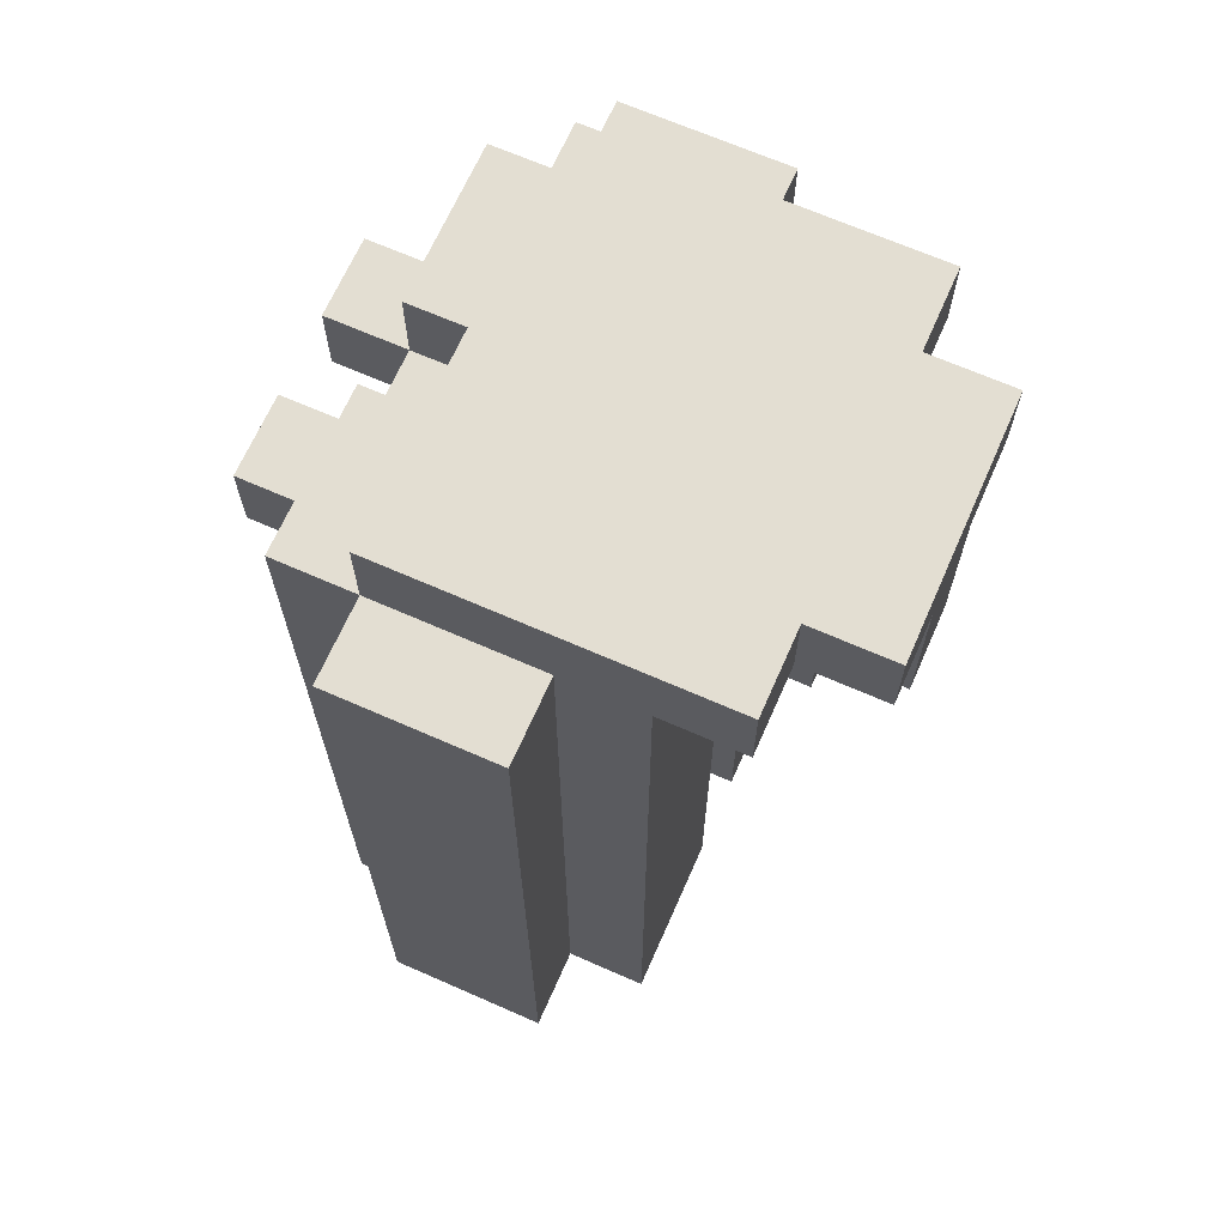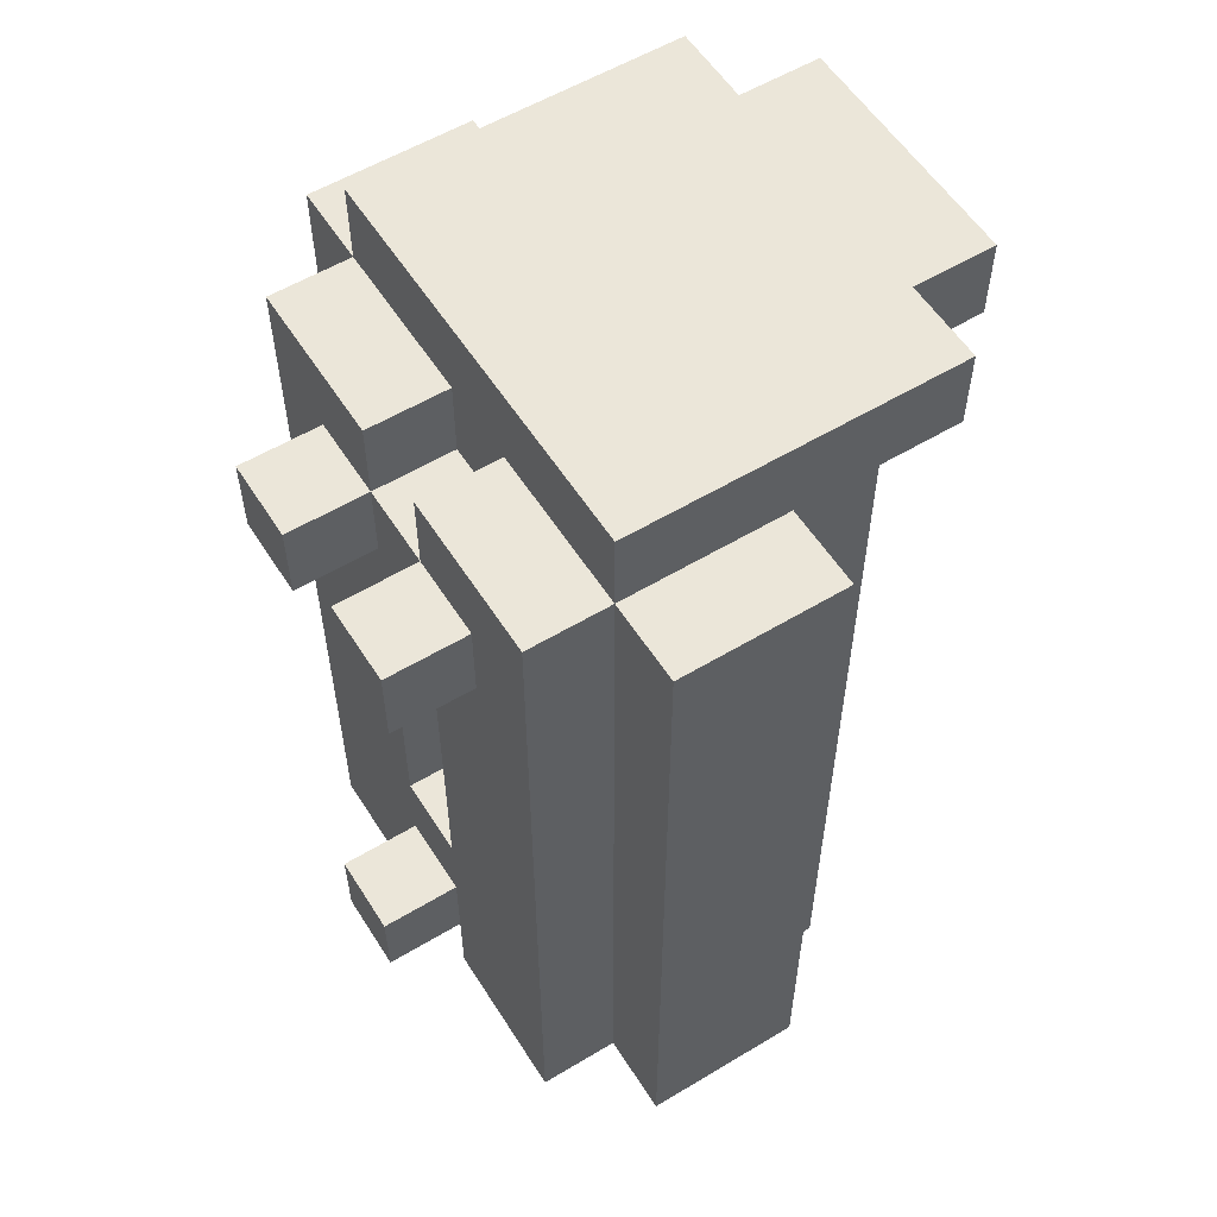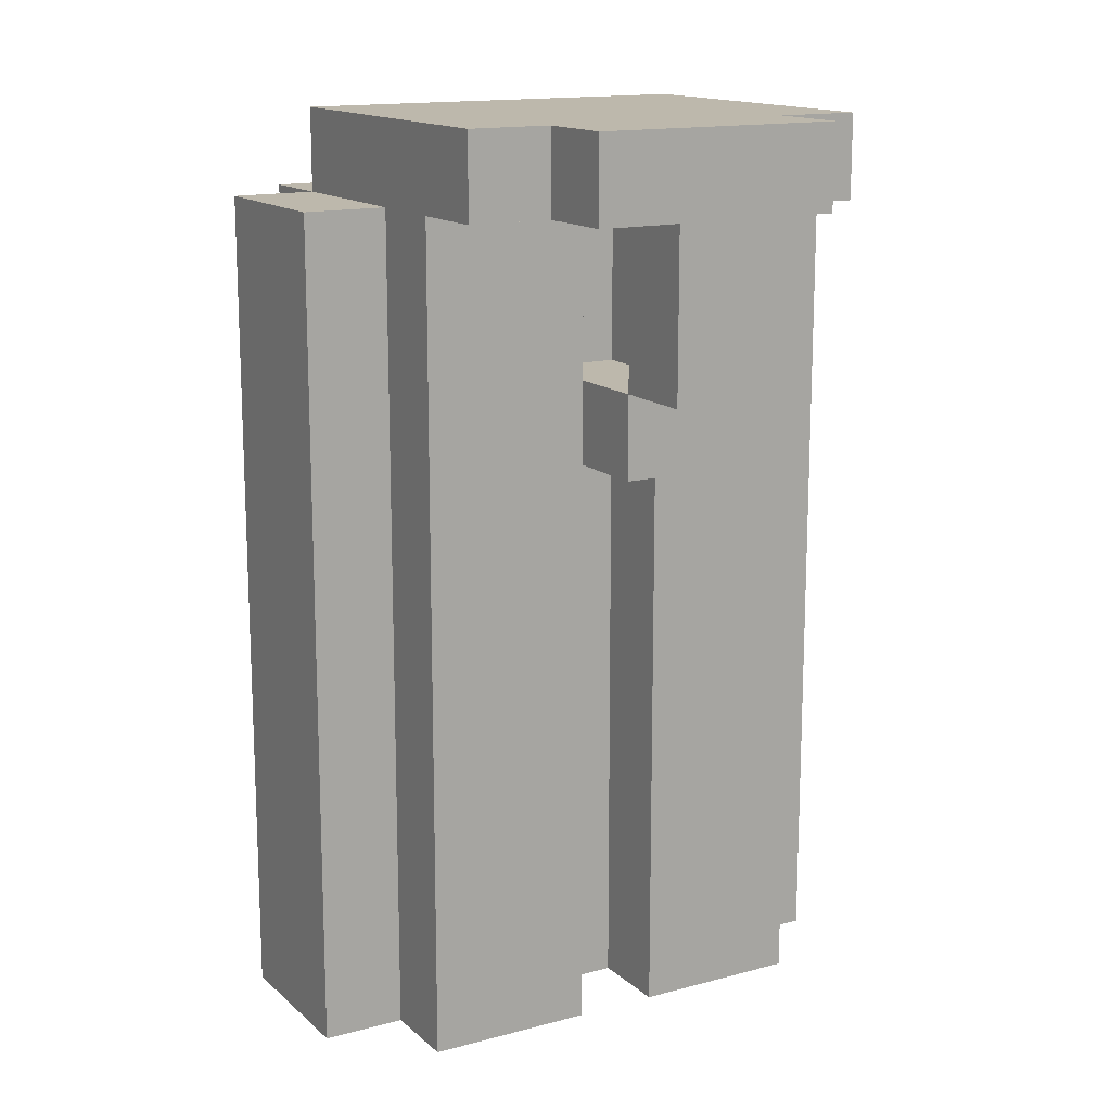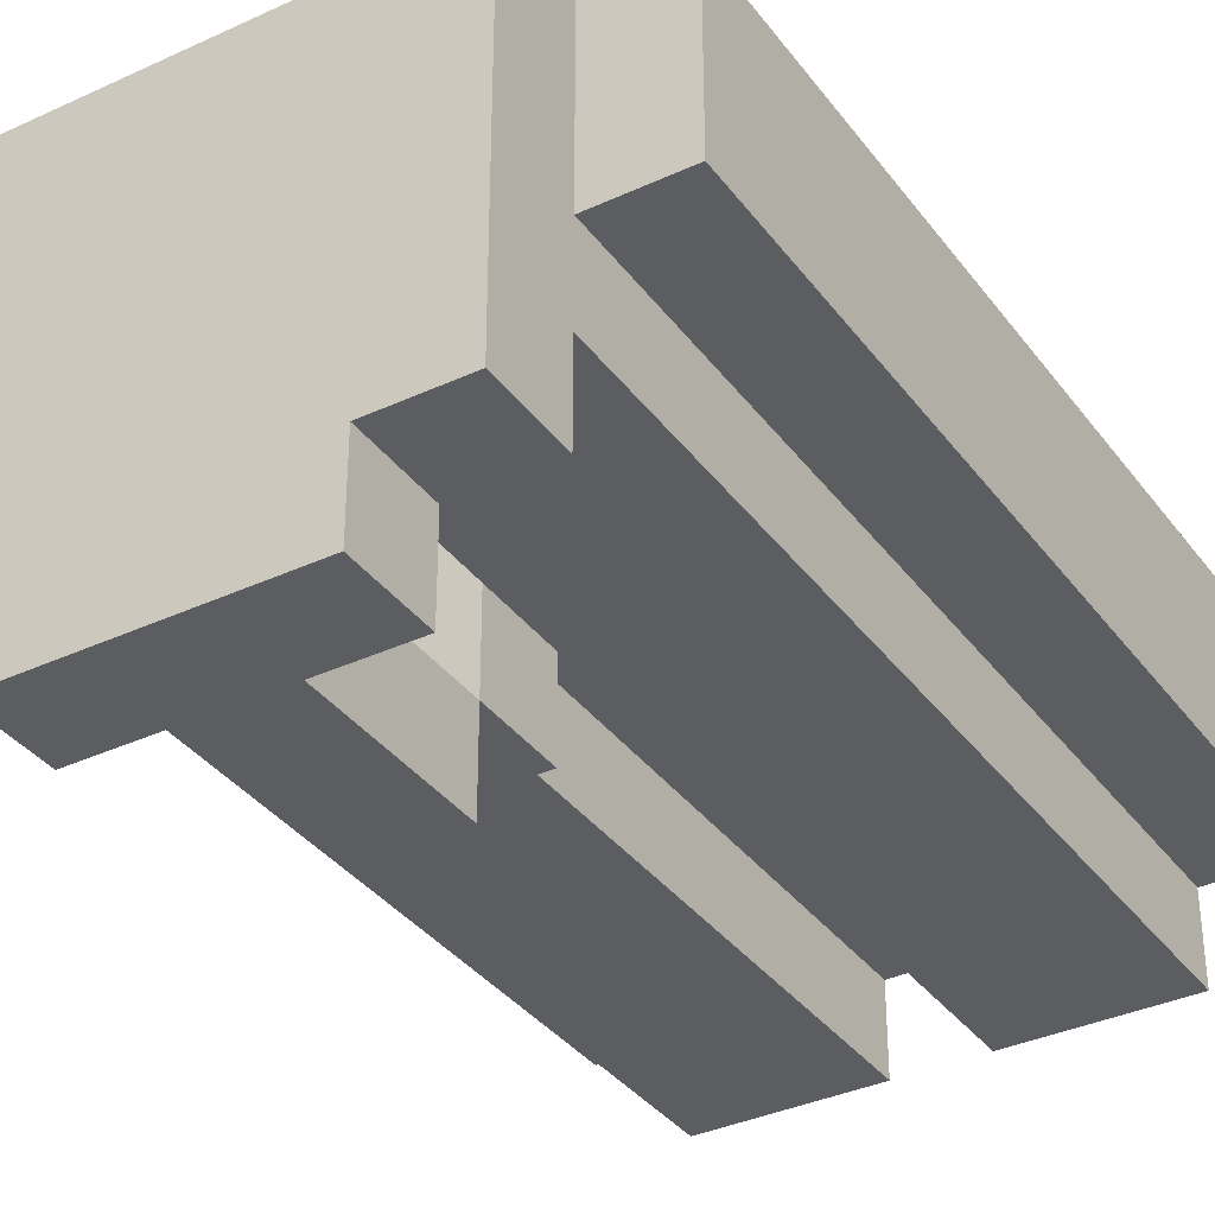
<metadata>
{"format":"obj","ext":"obj","renderer":"f3d","projection":"perspective","resolution":1024,"background":"white","views":[{"elev":67.5,"azim":-66.2,"up":"+Z"},{"elev":56.6,"azim":-122.1,"up":"+Z"},{"elev":14.8,"azim":-30.0,"up":"+Z"},{"elev":-35.6,"azim":31.5,"up":"+Y"}]}
</metadata>
<code>
o
v -0.3 0.3 0.4
v -0.3 0.3 0.3
v -0.3 0.3 -0.5
v -0.3 0.3 -0.6
v -0.3 0.4 0.3
v -0.3 0.4 -0.5
v -0.3 0.5 0.4
v -0.3 0.5 -0.6
v -0.2 0.1 0.5
v -0.2 0.1 0.4
v -0.2 0.2 0.5
v -0.2 0.2 0.4
v -0.2 0.2 0.3
v -0.2 0.2 -0.5
v -0.2 0.2 -0.6
v -0.2 0.3 0.4
v -0.2 0.3 0.3
v -0.2 0.3 -0.5
v -0.2 0.3 -0.6
v -0.2 0.5 0.5
v -0.2 0.5 0.4
v -0.2 0.5 0.3
v -0.2 0.5 -0.5
v -0.2 0.5 -0.6
v -0.2 0.6 0.4
v -0.2 0.6 0.3
v -0.2 0.6 -0.5
v -0.2 0.6 -0.6
v -0.1 0 0.5
v -0.1 0 0.4
v -0.1 0.1 0.5
v -0.1 0.1 0.4
v -0.1 0.6 0.3
v -0.1 0.6 0.2
v -0.1 0.7 0.3
v -0.1 0.7 0.2
v 0 0 0.4
v 0 0 0.2
v 0 0.1 0.4
v 0 0.1 0.2
v 0 0.1 0.1
v 0 0.2 0.2
v 0 0.2 0.1
v 0 0.3 0.4
v 0 0.3 -0.5
v 0 0.3 -0.6
v 0 0.4 0.4
v 0 0.5 0.4
v 0 0.5 0.3
v 0 0.5 -0.5
v 0 0.5 -0.6
v 0 0.6 -0.4
v 0 0.6 -0.5
v 0 0.7 -0.4
v 0 0.7 -0.5
v 0.1 0.2 0.4
v 0.1 0.2 0.2
v 0.1 0.2 0.1
v 0.1 0.2 -0.5
v 0.1 0.2 -0.6
v 0.1 0.3 0.4
v 0.1 0.3 0.2
v 0.1 0.3 0.1
v 0.1 0.3 -0.5
v 0.1 0.3 -0.6
v 0.1 0.5 0.4
v 0.1 0.5 0.3
v 0.1 0.5 0.1
v 0.1 0.5 -0.3
v 0.1 0.5 -0.5
v 0.1 0.5 -0.6
v 0.1 0.6 0.4
v 0.1 0.6 0.3
v 0.1 0.6 0.2
v 0.1 0.6 0.1
v 0.1 0.6 -0.3
v 0.1 0.6 -0.5
v 0.1 0.6 -0.6
v 0.1 0.7 0.3
v 0.1 0.7 0.2
v 0.3 0.3 0.4
v 0.3 0.3 0.3
v 0.3 0.3 -0.5
v 0.3 0.3 -0.6
v 0.3 0.4 0.3
v 0.3 0.4 -0.5
v 0.3 0.5 0.4
v 0.3 0.5 0.3
v 0.3 0.5 -0.5
v 0.3 0.5 -0.6
v -0.2 0.3 0.4
v -0.2 0.3 0.3
v -0.2 0.3 -0.5
v -0.2 0.3 -0.6
v -0.2 0.4 0.3
v -0.2 0.4 -0.5
v -0.2 0.5 0.4
v -0.2 0.5 0.3
v -0.2 0.5 -0.5
v -0.2 0.5 -0.6
v 0 0.2 0.4
v 0 0.2 0.2
v 0 0.2 0.1
v 0 0.2 -0.5
v 0 0.2 -0.6
v 0 0.3 0.4
v 0 0.3 0.2
v 0 0.3 0.1
v 0 0.3 -0.5
v 0 0.3 -0.6
v 0 0.5 0.4
v 0 0.5 0.3
v 0 0.5 0.1
v 0 0.5 -0.3
v 0 0.5 -0.5
v 0 0.5 -0.6
v 0 0.6 0.4
v 0 0.6 0.3
v 0 0.6 0.2
v 0 0.6 0.1
v 0 0.6 -0.3
v 0 0.6 -0.5
v 0 0.6 -0.6
v 0 0.7 0.3
v 0 0.7 0.2
v 0.1 0 0.4
v 0.1 0 0.2
v 0.1 0.1 0.4
v 0.1 0.1 0.2
v 0.1 0.1 0.1
v 0.1 0.2 0.2
v 0.1 0.2 0.1
v 0.1 0.3 0.4
v 0.1 0.3 -0.5
v 0.1 0.3 -0.6
v 0.1 0.4 0.4
v 0.1 0.5 0.4
v 0.1 0.5 0.3
v 0.1 0.5 -0.5
v 0.1 0.5 -0.6
v 0.1 0.6 -0.4
v 0.1 0.6 -0.5
v 0.1 0.7 -0.4
v 0.1 0.7 -0.5
v 0.2 0 0.5
v 0.2 0 0.4
v 0.2 0.1 0.5
v 0.2 0.1 0.4
v 0.2 0.6 0.3
v 0.2 0.6 0.2
v 0.2 0.7 0.3
v 0.2 0.7 0.2
v 0.3 0.1 0.5
v 0.3 0.1 0.4
v 0.3 0.2 0.5
v 0.3 0.2 0.4
v 0.3 0.2 0.3
v 0.3 0.2 -0.5
v 0.3 0.2 -0.6
v 0.3 0.3 0.4
v 0.3 0.3 0.3
v 0.3 0.3 -0.5
v 0.3 0.3 -0.6
v 0.3 0.5 0.5
v 0.3 0.5 0.4
v 0.3 0.5 0.3
v 0.3 0.5 -0.5
v 0.3 0.5 -0.6
v 0.3 0.6 0.4
v 0.3 0.6 0.3
v 0.3 0.6 -0.5
v 0.3 0.6 -0.6
v 0.4 0.3 0.4
v 0.4 0.3 0.3
v 0.4 0.3 -0.5
v 0.4 0.3 -0.6
v 0.4 0.4 0.3
v 0.4 0.4 -0.5
v 0.4 0.5 0.4
v 0.4 0.5 -0.6
v -0.2 0.1 0.5
v -0.2 0.2 0.5
v -0.2 0.5 0.5
v -0.1 0 0.5
v -0.1 0.1 0.5
v -0.1 0.2 0.5
v -0.1 0.4 0.5
v 0.2 0 0.5
v 0.2 0.1 0.5
v 0.2 0.2 0.5
v 0.2 0.4 0.5
v 0.3 0.1 0.5
v 0.3 0.2 0.5
v 0.3 0.5 0.5
v -0.3 0.3 0.4
v -0.3 0.5 0.4
v -0.2 0.3 0.4
v -0.2 0.5 0.4
v -0.2 0.6 0.4
v 0 0.5 0.4
v 0 0.6 0.4
v 0.1 0.5 0.4
v 0.1 0.6 0.4
v 0.3 0.3 0.4
v 0.3 0.5 0.4
v 0.3 0.6 0.4
v 0.4 0.3 0.4
v 0.4 0.5 0.4
v -0.1 0.6 0.3
v -0.1 0.7 0.3
v 0 0.5 0.3
v 0 0.6 0.3
v 0 0.7 0.3
v 0.1 0.5 0.3
v 0.1 0.6 0.3
v 0.1 0.7 0.3
v 0.2 0.6 0.3
v 0.2 0.7 0.3
v 0 0.1 0.2
v 0 0.2 0.2
v 0 0.3 0.2
v 0.1 0.1 0.2
v 0.1 0.2 0.2
v 0.1 0.3 0.2
v 0 0.5 -0.3
v 0 0.6 -0.3
v 0.1 0.5 -0.3
v 0.1 0.6 -0.3
v 0 0.6 -0.4
v 0 0.7 -0.4
v 0.1 0.6 -0.4
v 0.1 0.7 -0.4
v -0.2 0.1 0.4
v -0.2 0.2 0.4
v -0.2 0.3 0.4
v -0.2 0.5 0.4
v -0.1 0 0.4
v -0.1 0.1 0.4
v -0.1 0.2 0.4
v -0.1 0.3 0.4
v -0.1 0.4 0.4
v 0 0 0.4
v 0 0.1 0.4
v 0 0.2 0.4
v 0 0.3 0.4
v 0 0.4 0.4
v 0 0.5 0.4
v 0.1 0 0.4
v 0.1 0.1 0.4
v 0.1 0.2 0.4
v 0.1 0.3 0.4
v 0.1 0.4 0.4
v 0.1 0.5 0.4
v 0.2 0 0.4
v 0.2 0.1 0.4
v 0.2 0.2 0.4
v 0.2 0.3 0.4
v 0.2 0.4 0.4
v 0.3 0.1 0.4
v 0.3 0.2 0.4
v 0.3 0.3 0.4
v 0.3 0.5 0.4
v -0.1 0.6 0.2
v -0.1 0.7 0.2
v 0 0 0.2
v 0 0.1 0.2
v 0 0.6 0.2
v 0 0.7 0.2
v 0.1 0 0.2
v 0.1 0.1 0.2
v 0.1 0.6 0.2
v 0.1 0.7 0.2
v 0.2 0.6 0.2
v 0.2 0.7 0.2
v 0 0.1 0.1
v 0 0.2 0.1
v 0 0.3 0.1
v 0 0.5 0.1
v 0 0.6 0.1
v 0.1 0.1 0.1
v 0.1 0.2 0.1
v 0.1 0.3 0.1
v 0.1 0.5 0.1
v 0.1 0.6 0.1
v 0 0.5 -0.5
v 0 0.6 -0.5
v 0 0.7 -0.5
v 0.1 0.5 -0.5
v 0.1 0.6 -0.5
v 0.1 0.7 -0.5
v -0.3 0.3 -0.6
v -0.3 0.5 -0.6
v -0.2 0.2 -0.6
v -0.2 0.3 -0.6
v -0.2 0.5 -0.6
v -0.2 0.6 -0.6
v 0 0.2 -0.6
v 0 0.3 -0.6
v 0 0.5 -0.6
v 0 0.6 -0.6
v 0.1 0.2 -0.6
v 0.1 0.3 -0.6
v 0.1 0.5 -0.6
v 0.1 0.6 -0.6
v 0.3 0.2 -0.6
v 0.3 0.3 -0.6
v 0.3 0.5 -0.6
v 0.3 0.6 -0.6
v 0.4 0.3 -0.6
v 0.4 0.5 -0.6
v -0.1 0 0.5
v 0.2 0 0.5
v -0.1 0 0.4
v 0 0 0.4
v 0.1 0 0.4
v 0.2 0 0.4
v 0 0 0.2
v 0.1 0 0.2
v -0.2 0.1 0.5
v -0.1 0.1 0.5
v 0.2 0.1 0.5
v 0.3 0.1 0.5
v -0.2 0.1 0.4
v -0.1 0.1 0.4
v 0.2 0.1 0.4
v 0.3 0.1 0.4
v 0 0.1 0.2
v 0.1 0.1 0.2
v 0 0.1 0.1
v 0.1 0.1 0.1
v -0.2 0.2 0.4
v -0.1 0.2 0.4
v 0 0.2 0.4
v 0.1 0.2 0.4
v 0.2 0.2 0.4
v 0.3 0.2 0.4
v -0.2 0.2 0.3
v -0.1 0.2 0.3
v 0.2 0.2 0.3
v 0.3 0.2 0.3
v 0 0.2 0.2
v 0.1 0.2 0.2
v 0 0.2 0.1
v 0.1 0.2 0.1
v -0.2 0.2 -0.5
v 0 0.2 -0.5
v 0.1 0.2 -0.5
v 0.3 0.2 -0.5
v -0.2 0.2 -0.6
v 0 0.2 -0.6
v 0.1 0.2 -0.6
v 0.3 0.2 -0.6
v -0.3 0.3 0.4
v -0.2 0.3 0.4
v 0 0.3 0.4
v 0.1 0.3 0.4
v 0.3 0.3 0.4
v 0.4 0.3 0.4
v -0.3 0.3 0.3
v -0.2 0.3 0.3
v 0.3 0.3 0.3
v 0.4 0.3 0.3
v 0 0.3 0.2
v 0.1 0.3 0.2
v 0 0.3 0.1
v 0.1 0.3 0.1
v -0.3 0.3 -0.5
v -0.2 0.3 -0.5
v 0 0.3 -0.5
v 0.1 0.3 -0.5
v 0.3 0.3 -0.5
v 0.4 0.3 -0.5
v -0.3 0.3 -0.6
v -0.2 0.3 -0.6
v 0 0.3 -0.6
v 0.1 0.3 -0.6
v 0.3 0.3 -0.6
v 0.4 0.3 -0.6
v -0.2 0.5 0.4
v 0 0.5 0.4
v 0.1 0.5 0.4
v 0.3 0.5 0.4
v -0.2 0.5 0.3
v 0 0.5 0.3
v 0.1 0.5 0.3
v 0.3 0.5 0.3
v -0.2 0.5 -0.5
v 0 0.5 -0.5
v 0.1 0.5 -0.5
v 0.3 0.5 -0.5
v -0.2 0.5 -0.6
v 0 0.5 -0.6
v 0.1 0.5 -0.6
v 0.3 0.5 -0.6
v 0 0.1 0.4
v 0.1 0.1 0.4
v 0 0.1 0.2
v 0.1 0.1 0.2
v -0.2 0.3 0.4
v -0.1 0.3 0.4
v 0 0.3 0.4
v 0.1 0.3 0.4
v 0.2 0.3 0.4
v 0.3 0.3 0.4
v -0.2 0.3 0.3
v -0.1 0.3 0.3
v 0.2 0.3 0.3
v 0.3 0.3 0.3
v -0.2 0.3 -0.5
v 0 0.3 -0.5
v 0.1 0.3 -0.5
v 0.3 0.3 -0.5
v -0.2 0.3 -0.6
v 0 0.3 -0.6
v 0.1 0.3 -0.6
v 0.3 0.3 -0.6
v -0.2 0.5 0.5
v 0.3 0.5 0.5
v -0.3 0.5 0.4
v -0.2 0.5 0.4
v 0 0.5 0.4
v 0.1 0.5 0.4
v 0.3 0.5 0.4
v 0.4 0.5 0.4
v -0.2 0.5 0.3
v 0 0.5 0.3
v 0.1 0.5 0.3
v 0.3 0.5 0.3
v 0 0.5 0.1
v 0.1 0.5 0.1
v 0 0.5 -0.3
v 0.1 0.5 -0.3
v -0.2 0.5 -0.5
v 0 0.5 -0.5
v 0.1 0.5 -0.5
v 0.3 0.5 -0.5
v -0.3 0.5 -0.6
v -0.2 0.5 -0.6
v 0 0.5 -0.6
v 0.1 0.5 -0.6
v 0.3 0.5 -0.6
v 0.4 0.5 -0.6
v -0.2 0.6 0.4
v 0 0.6 0.4
v 0.1 0.6 0.4
v 0.3 0.6 0.4
v -0.2 0.6 0.3
v -0.1 0.6 0.3
v 0 0.6 0.3
v 0.1 0.6 0.3
v 0.2 0.6 0.3
v 0.3 0.6 0.3
v -0.1 0.6 0.2
v 0 0.6 0.2
v 0.1 0.6 0.2
v 0.2 0.6 0.2
v 0 0.6 0.1
v 0.1 0.6 0.1
v 0 0.6 -0.3
v 0.1 0.6 -0.3
v 0 0.6 -0.4
v 0.1 0.6 -0.4
v -0.2 0.6 -0.5
v 0 0.6 -0.5
v 0.1 0.6 -0.5
v 0.3 0.6 -0.5
v -0.2 0.6 -0.6
v 0 0.6 -0.6
v 0.1 0.6 -0.6
v 0.3 0.6 -0.6
v -0.1 0.7 0.3
v 0 0.7 0.3
v 0.1 0.7 0.3
v 0.2 0.7 0.3
v -0.1 0.7 0.2
v 0 0.7 0.2
v 0.1 0.7 0.2
v 0.2 0.7 0.2
v 0 0.7 -0.4
v 0.1 0.7 -0.4
v 0 0.7 -0.5
v 0.1 0.7 -0.5
f 5 2 1
f 5 3 2
f 6 4 3
f 6 3 5
f 7 5 1
f 7 6 5
f 8 4 6
f 8 6 7
f 11 10 9
f 12 10 11
f 16 12 11
f 16 13 12
f 17 14 13
f 17 13 16
f 18 15 14
f 18 14 17
f 19 15 18
f 20 16 11
f 21 16 20
f 25 22 21
f 26 23 22
f 26 22 25
f 27 24 23
f 27 23 26
f 28 24 27
f 31 30 29
f 32 30 31
f 35 34 33
f 36 34 35
f 39 38 37
f 40 38 39
f 42 41 40
f 43 41 42
f 47 45 44
f 48 45 47
f 49 45 48
f 50 46 45
f 50 45 49
f 51 46 50
f 54 53 52
f 55 53 54
f 61 57 56
f 62 57 61
f 63 59 58
f 64 60 59
f 64 59 63
f 65 60 64
f 72 67 66
f 73 67 72
f 75 69 68
f 76 69 75
f 77 71 70
f 78 71 77
f 79 74 73
f 80 74 79
f 85 82 81
f 85 83 82
f 86 84 83
f 86 83 85
f 87 85 81
f 87 86 85
f 88 86 87
f 89 84 86
f 89 86 88
f 90 84 89
f 91 92 95
f 92 93 95
f 93 94 96
f 95 93 96
f 91 95 97
f 95 96 97
f 97 96 98
f 96 94 99
f 98 96 99
f 99 94 100
f 101 102 106
f 106 102 107
f 103 104 108
f 104 105 109
f 108 104 109
f 109 105 110
f 111 112 117
f 117 112 118
f 113 114 120
f 120 114 121
f 115 116 122
f 122 116 123
f 118 119 124
f 124 119 125
f 126 127 128
f 128 127 129
f 129 130 131
f 131 130 132
f 133 134 136
f 136 134 137
f 137 134 138
f 134 135 139
f 138 134 139
f 139 135 140
f 141 142 143
f 143 142 144
f 145 146 147
f 147 146 148
f 149 150 151
f 151 150 152
f 153 154 155
f 155 154 156
f 155 156 160
f 156 157 160
f 157 158 161
f 160 157 161
f 158 159 162
f 161 158 162
f 162 159 163
f 155 160 164
f 164 160 165
f 165 166 169
f 166 167 170
f 169 166 170
f 167 168 171
f 170 167 171
f 171 168 172
f 173 174 177
f 174 175 177
f 175 176 178
f 177 175 178
f 173 177 179
f 177 178 179
f 178 176 180
f 179 178 180
f 185 182 181
f 186 183 182
f 186 182 185
f 187 183 186
f 188 185 184
f 189 186 185
f 189 185 188
f 189 187 186
f 190 187 189
f 191 183 187
f 191 187 190
f 192 190 189
f 193 191 190
f 193 190 192
f 194 183 191
f 194 191 193
f 197 196 195
f 198 196 197
f 200 199 198
f 201 199 200
f 205 203 202
f 206 203 205
f 207 205 204
f 208 205 207
f 212 210 209
f 213 210 212
f 214 212 211
f 215 212 214
f 217 216 215
f 218 216 217
f 222 220 219
f 223 221 220
f 223 220 222
f 224 221 223
f 227 226 225
f 228 226 227
f 231 230 229
f 232 230 231
f 233 234 238
f 238 234 239
f 235 236 240
f 240 236 241
f 237 238 242
f 238 239 243
f 242 238 243
f 243 239 244
f 240 241 245
f 241 236 246
f 245 241 246
f 246 236 247
f 244 245 249
f 243 244 249
f 249 245 250
f 250 245 251
f 248 249 254
f 249 250 255
f 254 249 255
f 255 250 256
f 251 252 257
f 252 253 258
f 257 252 258
f 255 256 259
f 259 256 260
f 257 258 261
f 258 253 262
f 261 258 262
f 263 264 267
f 267 264 268
f 265 266 269
f 269 266 270
f 271 272 273
f 273 272 274
f 275 276 280
f 276 277 281
f 280 276 281
f 281 277 282
f 278 279 283
f 283 279 284
f 285 286 288
f 286 287 288
f 288 287 289
f 289 287 290
f 291 292 294
f 294 292 295
f 293 294 297
f 297 294 298
f 295 296 299
f 299 296 300
f 298 299 302
f 302 299 303
f 301 302 305
f 305 302 306
f 303 304 307
f 307 304 308
f 306 307 309
f 309 307 310
f 313 312 311
f 314 312 313
f 315 312 314
f 316 312 315
f 317 315 314
f 318 315 317
f 323 320 319
f 324 320 323
f 325 322 321
f 326 322 325
f 329 328 327
f 330 328 329
f 337 332 331
f 338 333 332
f 338 332 337
f 339 336 335
f 339 335 334
f 340 336 339
f 341 333 338
f 341 338 337
f 342 340 339
f 342 339 334
f 343 341 337
f 344 340 342
f 345 343 337
f 346 343 345
f 347 340 344
f 348 340 347
f 349 346 345
f 350 346 349
f 351 348 347
f 352 348 351
f 359 354 353
f 360 354 359
f 361 358 357
f 362 358 361
f 363 356 355
f 364 356 363
f 367 360 359
f 368 360 367
f 369 366 365
f 370 366 369
f 371 362 361
f 372 362 371
f 373 368 367
f 374 368 373
f 375 370 369
f 376 370 375
f 377 372 371
f 378 372 377
f 383 380 379
f 384 380 383
f 385 382 381
f 386 382 385
f 387 384 383
f 388 384 387
f 389 386 385
f 390 386 389
f 391 388 387
f 392 388 391
f 393 390 389
f 394 390 393
f 395 396 397
f 397 396 398
f 399 400 405
f 400 401 406
f 405 400 406
f 403 404 407
f 402 403 407
f 407 404 408
f 405 406 409
f 406 401 410
f 409 406 410
f 402 407 411
f 407 408 411
f 411 408 412
f 409 410 413
f 413 410 414
f 411 412 415
f 415 412 416
f 417 418 420
f 420 418 421
f 421 418 422
f 422 418 423
f 419 420 425
f 421 422 426
f 426 422 427
f 423 424 428
f 429 430 431
f 431 430 432
f 419 425 433
f 428 424 436
f 419 433 437
f 437 433 438
f 434 435 439
f 439 435 440
f 436 424 441
f 441 424 442
f 443 444 447
f 447 444 448
f 448 444 449
f 445 446 450
f 450 446 451
f 451 446 452
f 447 448 453
f 449 450 454
f 454 450 455
f 451 452 456
f 454 455 457
f 455 456 457
f 453 454 457
f 457 456 458
f 453 457 459
f 458 456 460
f 453 459 461
f 459 460 461
f 460 456 462
f 461 460 462
f 447 453 463
f 453 461 463
f 463 461 464
f 462 456 465
f 456 452 466
f 465 456 466
f 463 464 467
f 467 464 468
f 465 466 469
f 469 466 470
f 471 472 475
f 475 472 476
f 473 474 477
f 477 474 478
f 479 480 481
f 481 480 482

</code>
